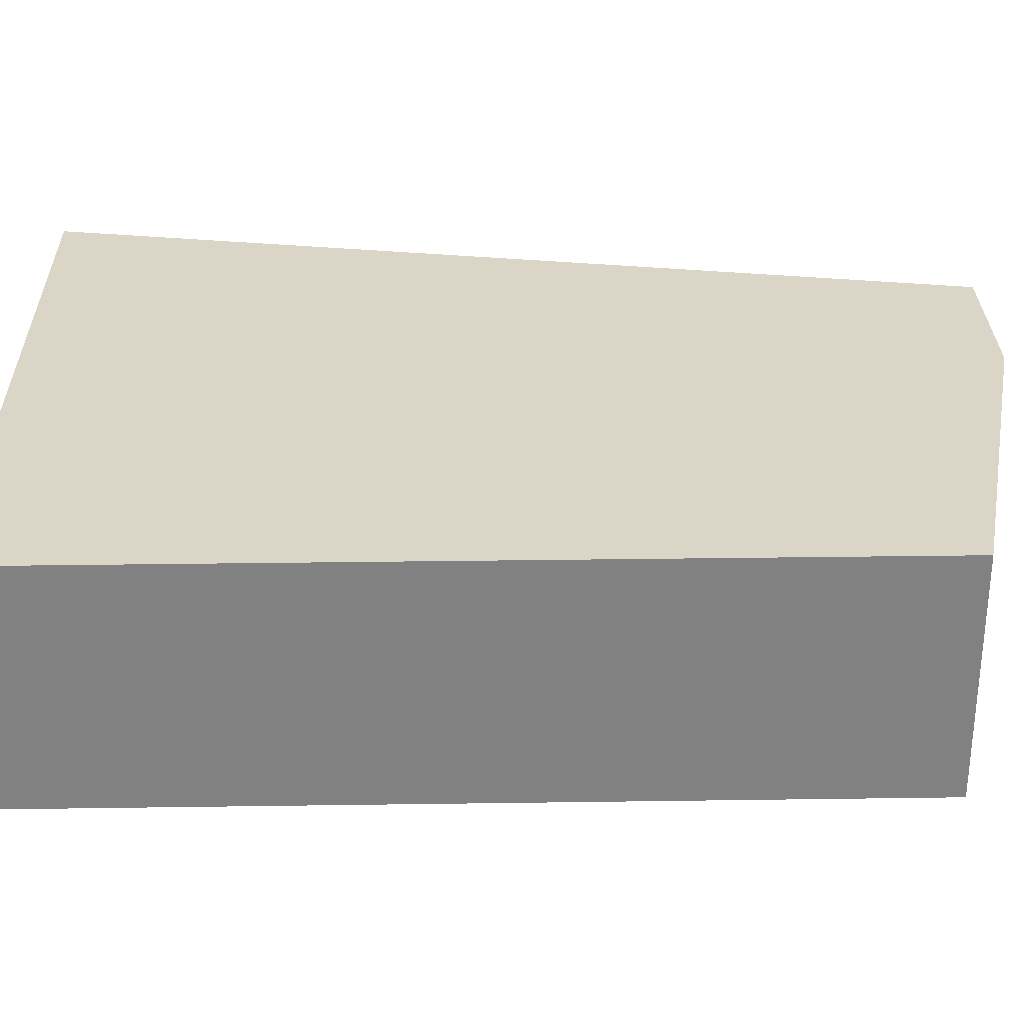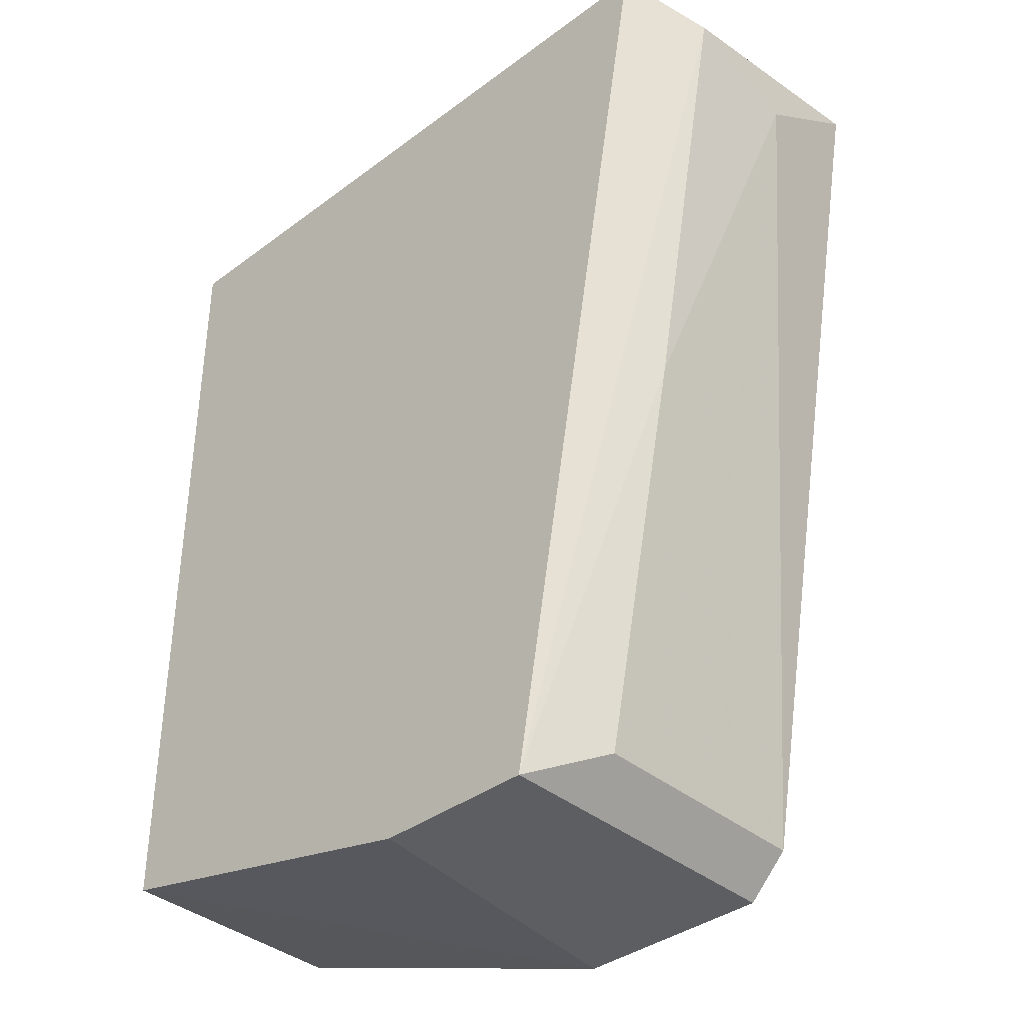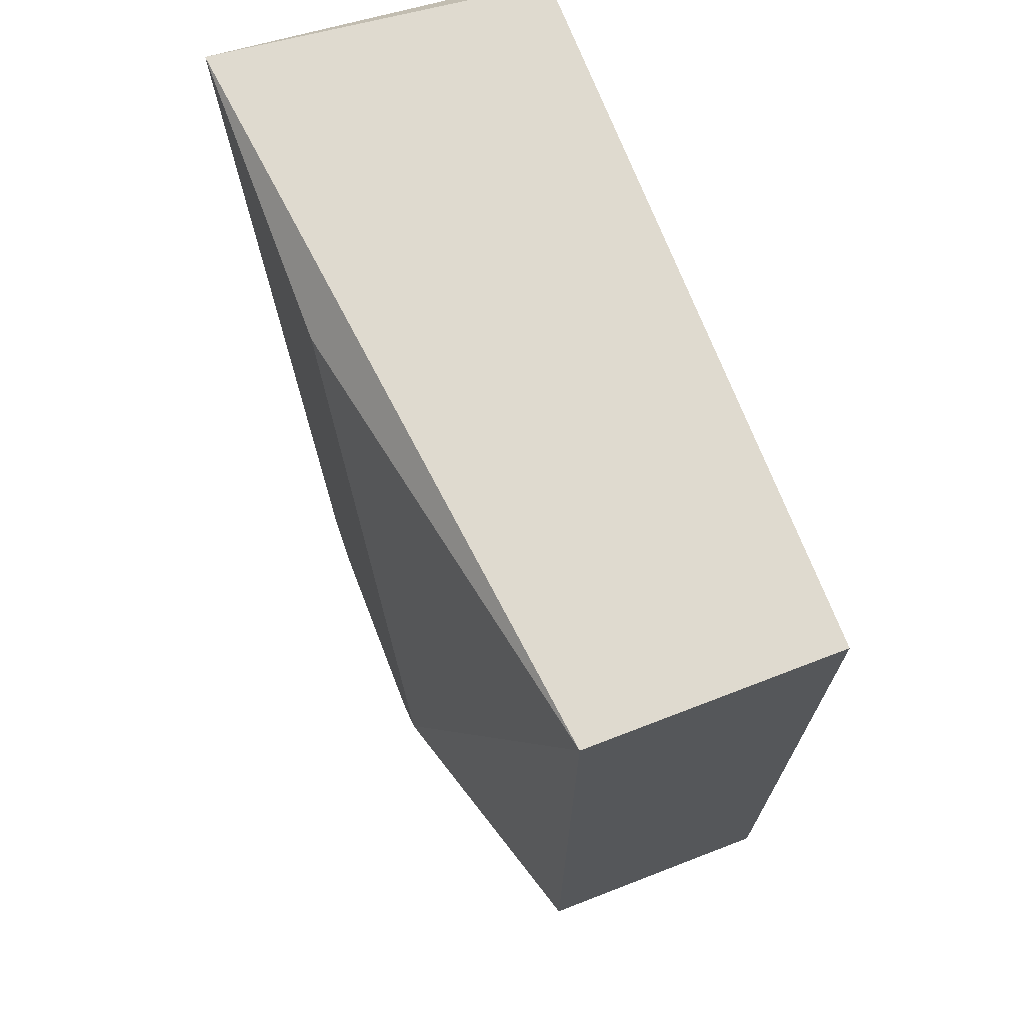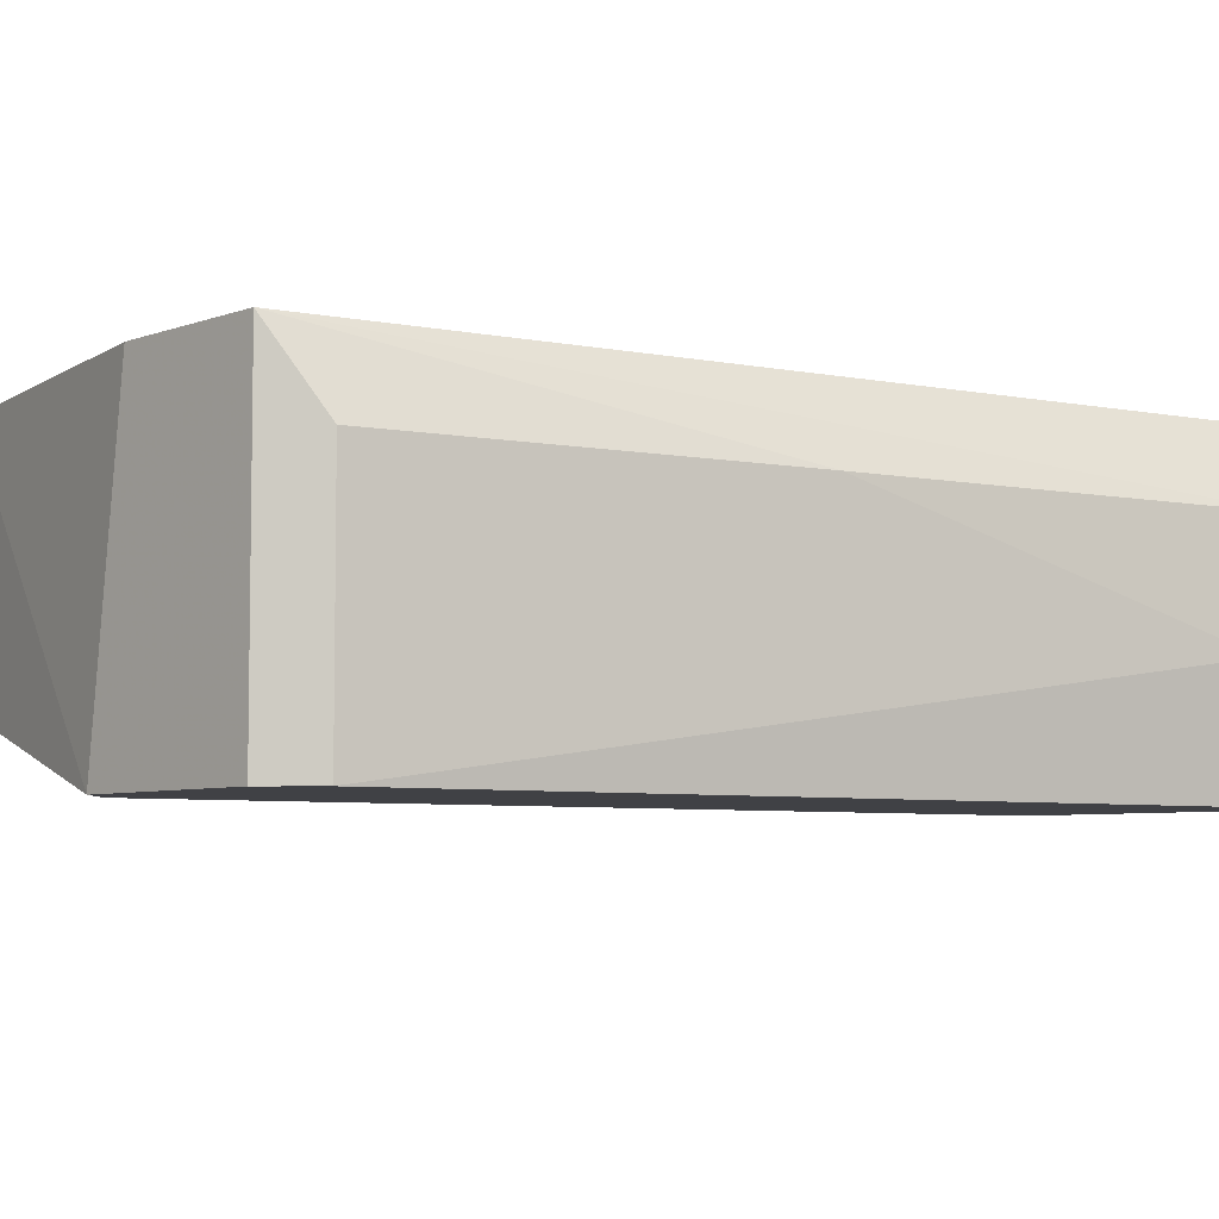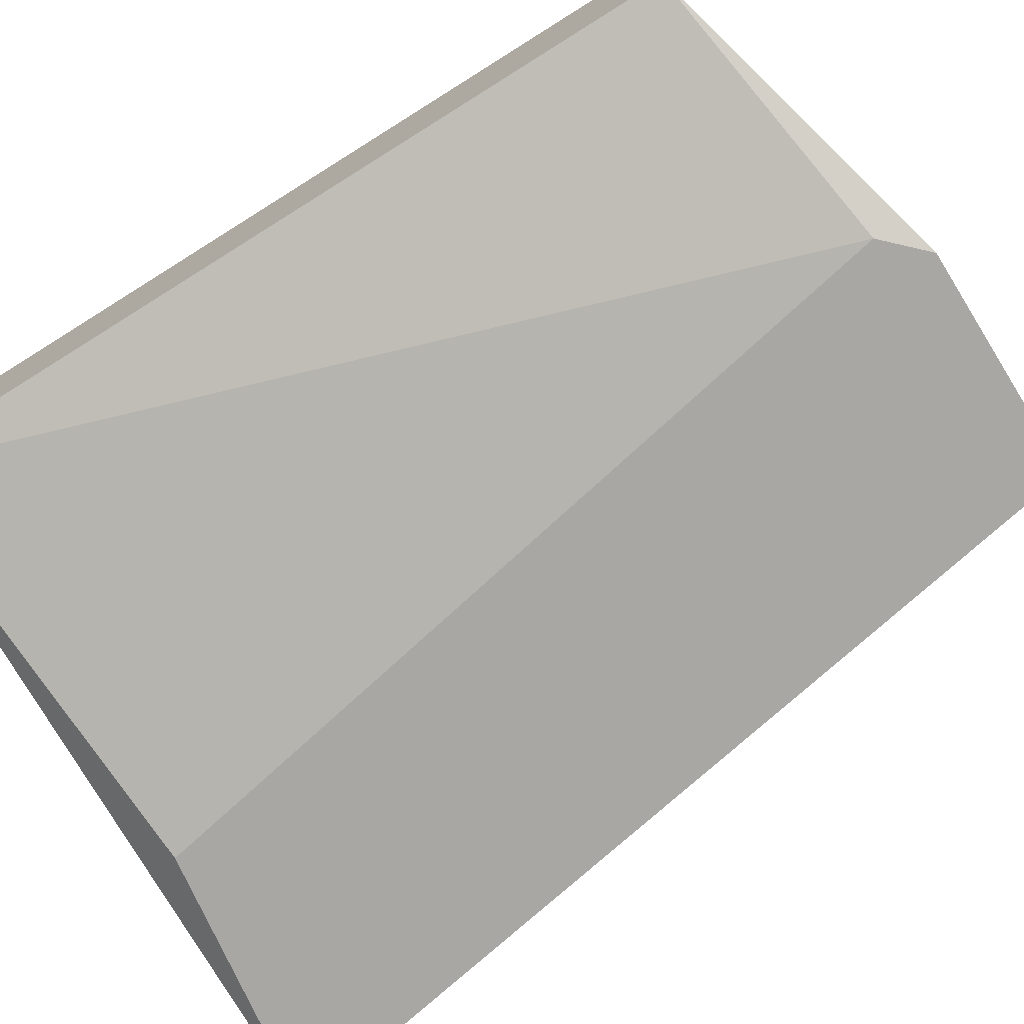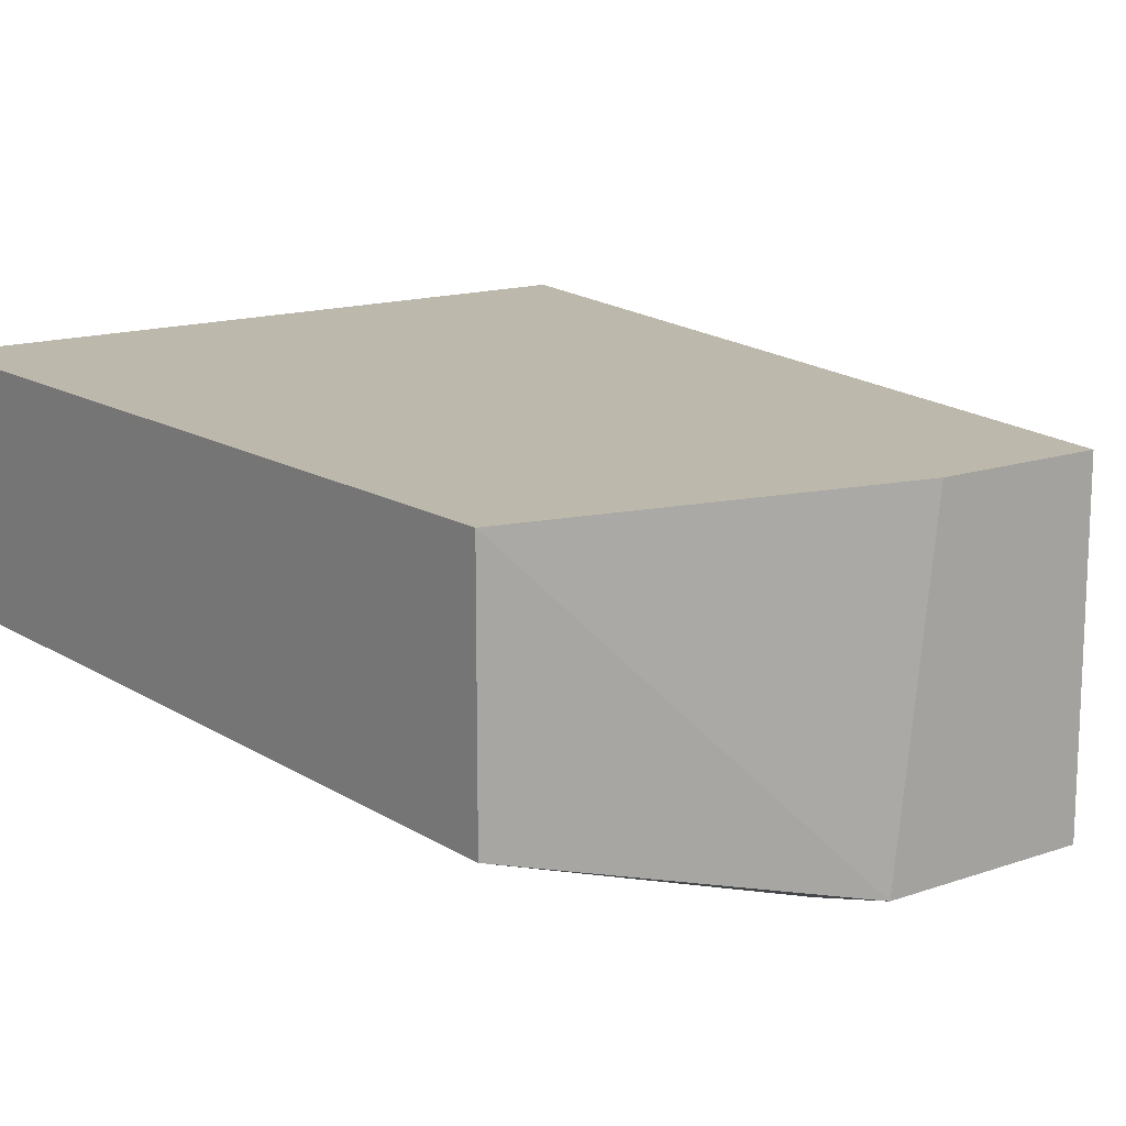
<metadata>
{"format":"obj","ext":"obj","renderer":"f3d","projection":"perspective","resolution":1024,"background":"white","views":[{"elev":29.6,"azim":-91.2,"up":"+Z"},{"elev":-37.8,"azim":43.5,"up":"+Y"},{"elev":70.9,"azim":-111.1,"up":"+Y"},{"elev":-5.8,"azim":48.4,"up":"+Z"},{"elev":-74.6,"azim":-58.0,"up":"+Z"},{"elev":14.6,"azim":-37.0,"up":"+Z"}]}
</metadata>
<code>
v 0.03336 -0.01611 0.02498
v 0.02362 -0.02694 0.01848
v 0.03445 -0.003115 0.02714
v 0.01603 -0.003115 0.02065
v 0.01603 -0.003115 0.02714
v 0.01603 -0.02586 0.02065
v 0.01603 -0.02586 0.02714
v 0.02578 -0.02803 0.02714
v 0.02795 -0.0042 0.01848
v 0.0247 -0.02803 0.01848
v 0.03011 -0.02803 0.02714
v 0.03011 -0.02803 0.01848
v 0.03553 -0.003115 0.01848
v 0.03553 -0.005283 0.02173
v 0.03553 -0.0042 0.02498
v 0.0312 -0.02694 0.02498
v 0.0312 -0.02694 0.01848
f 10 17 12
f 2 6 4
f 4 6 5
f 13 4 5
f 5 11 3
f 13 5 3
f 5 6 7
f 11 5 7
f 2 13 17
f 2 4 9
f 4 13 9
f 13 2 9
f 6 2 10
f 7 6 10
f 2 17 10
f 17 13 14
f 11 7 8
f 7 10 8
f 10 11 8
f 11 1 15
f 3 11 15
f 13 3 15
f 1 14 15
f 14 13 15
f 1 11 16
f 11 17 16
f 14 1 16
f 17 14 16
f 17 11 12
f 11 10 12

</code>
